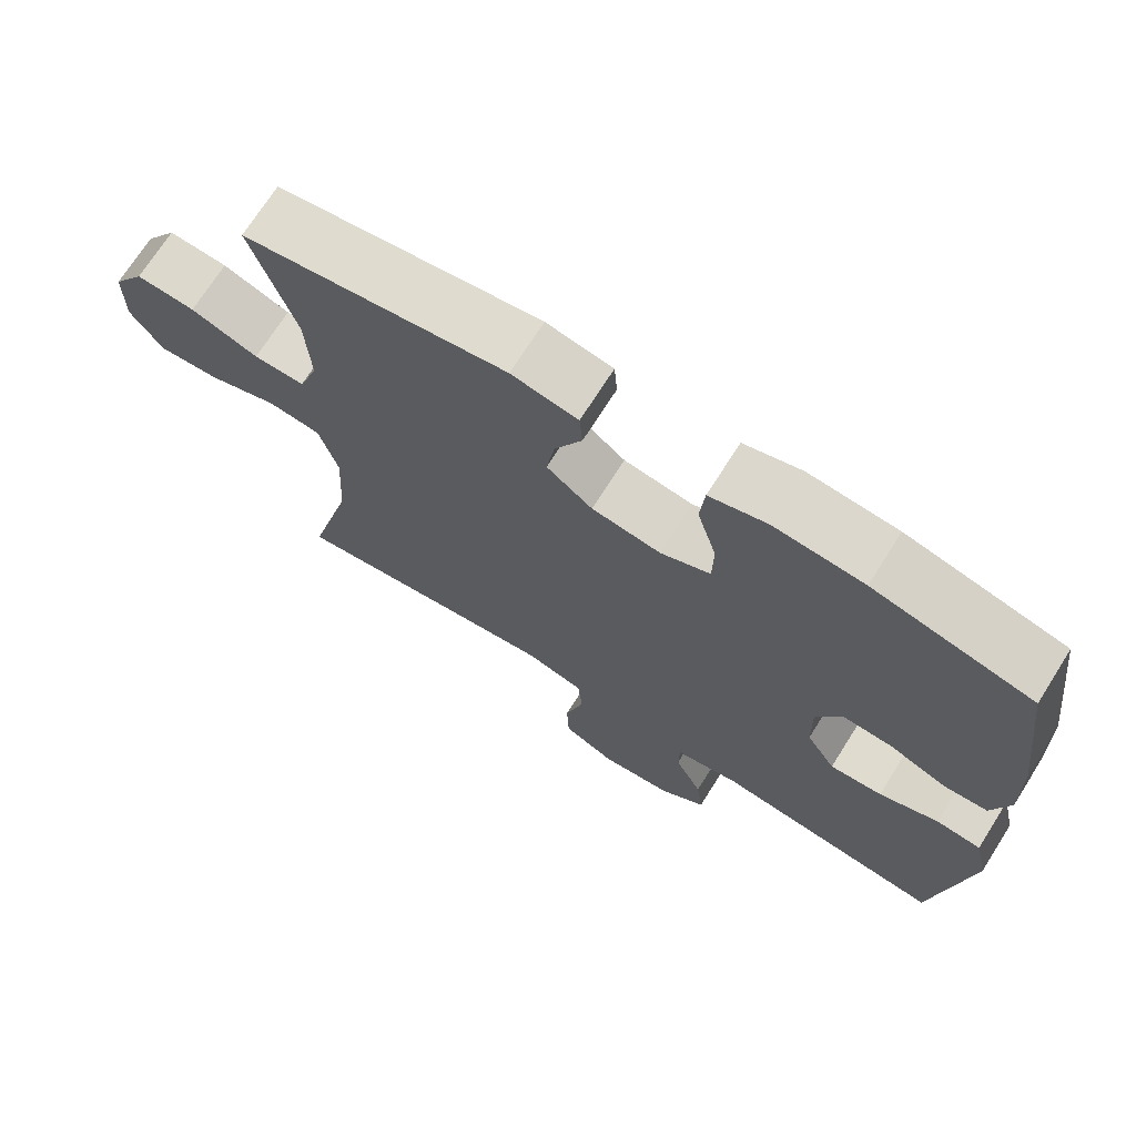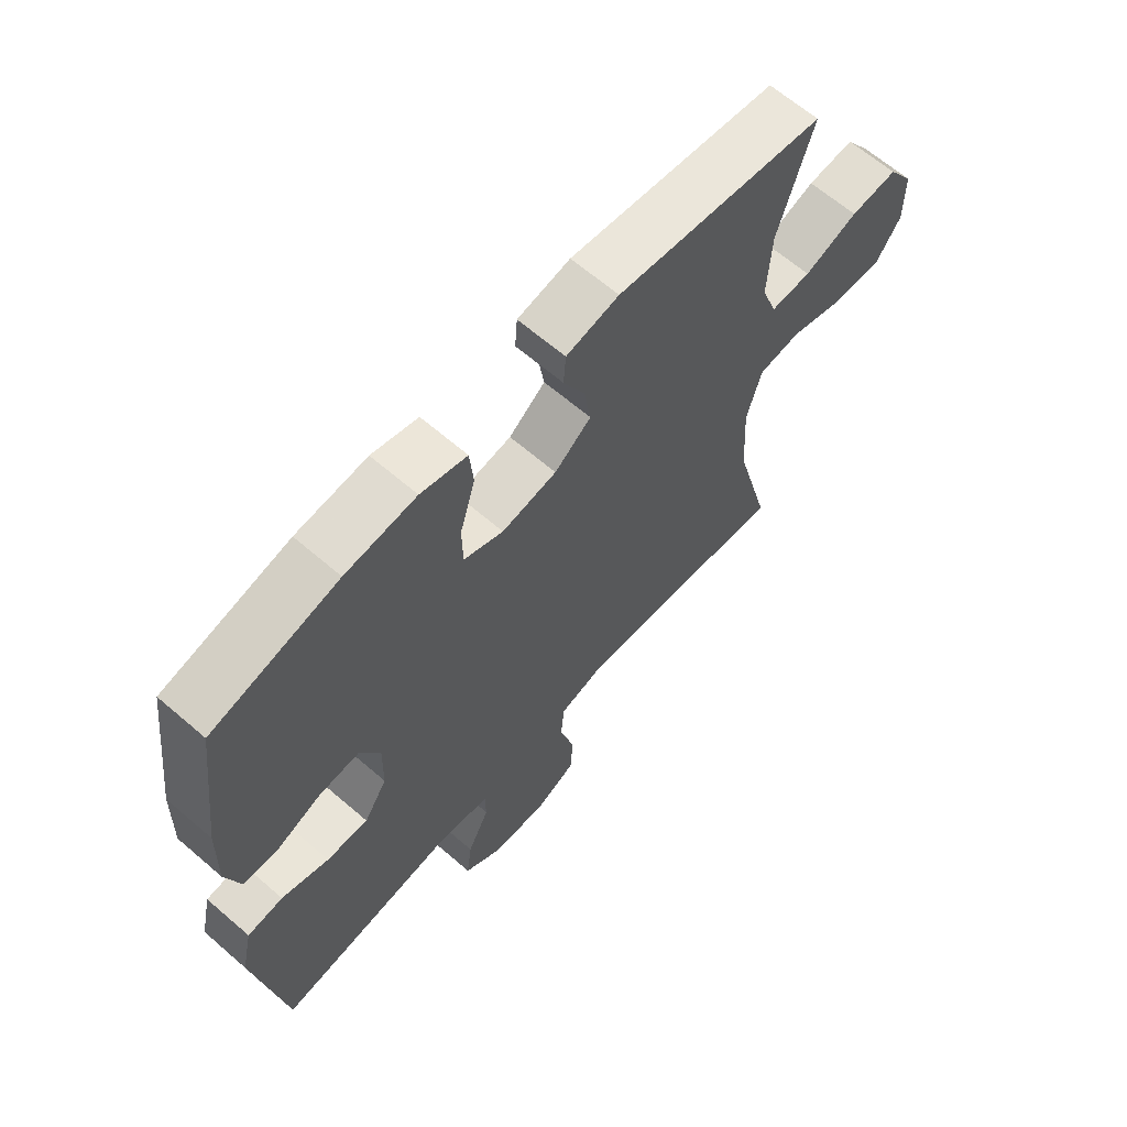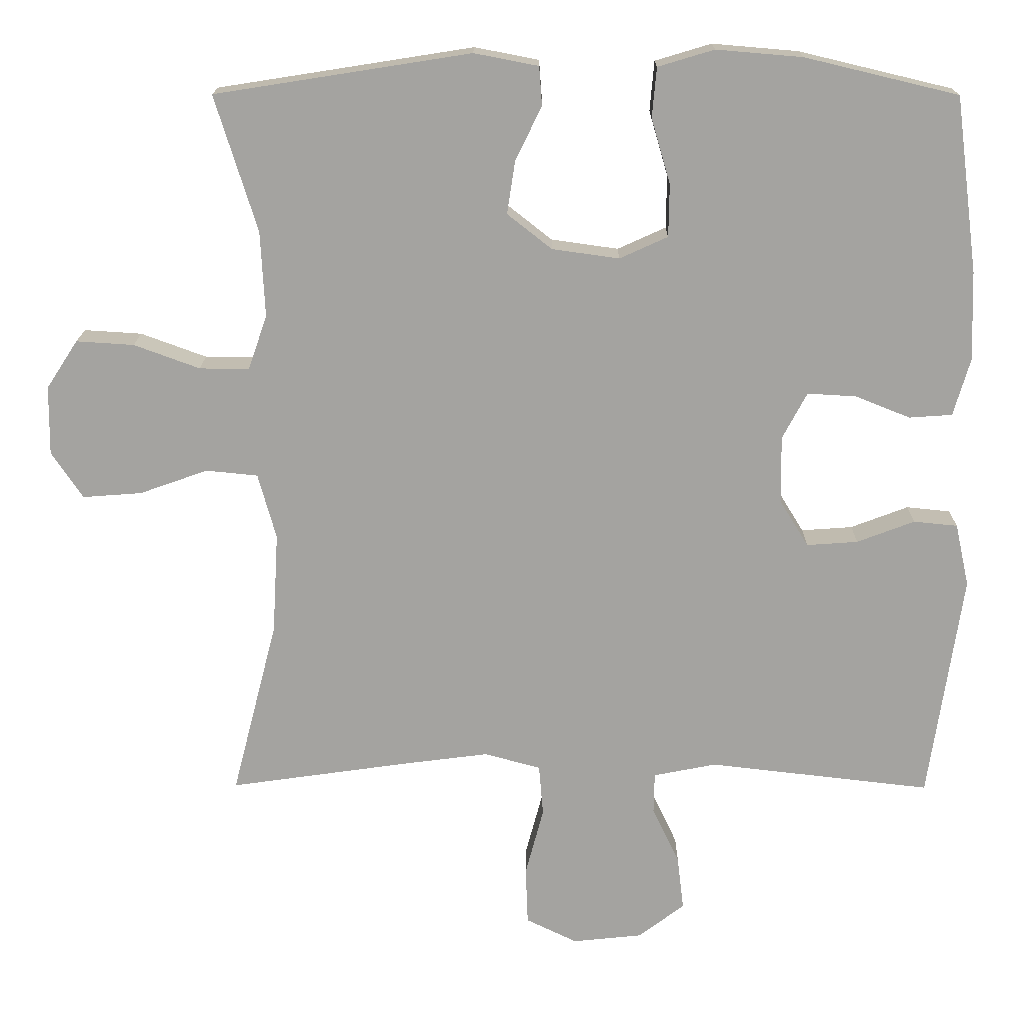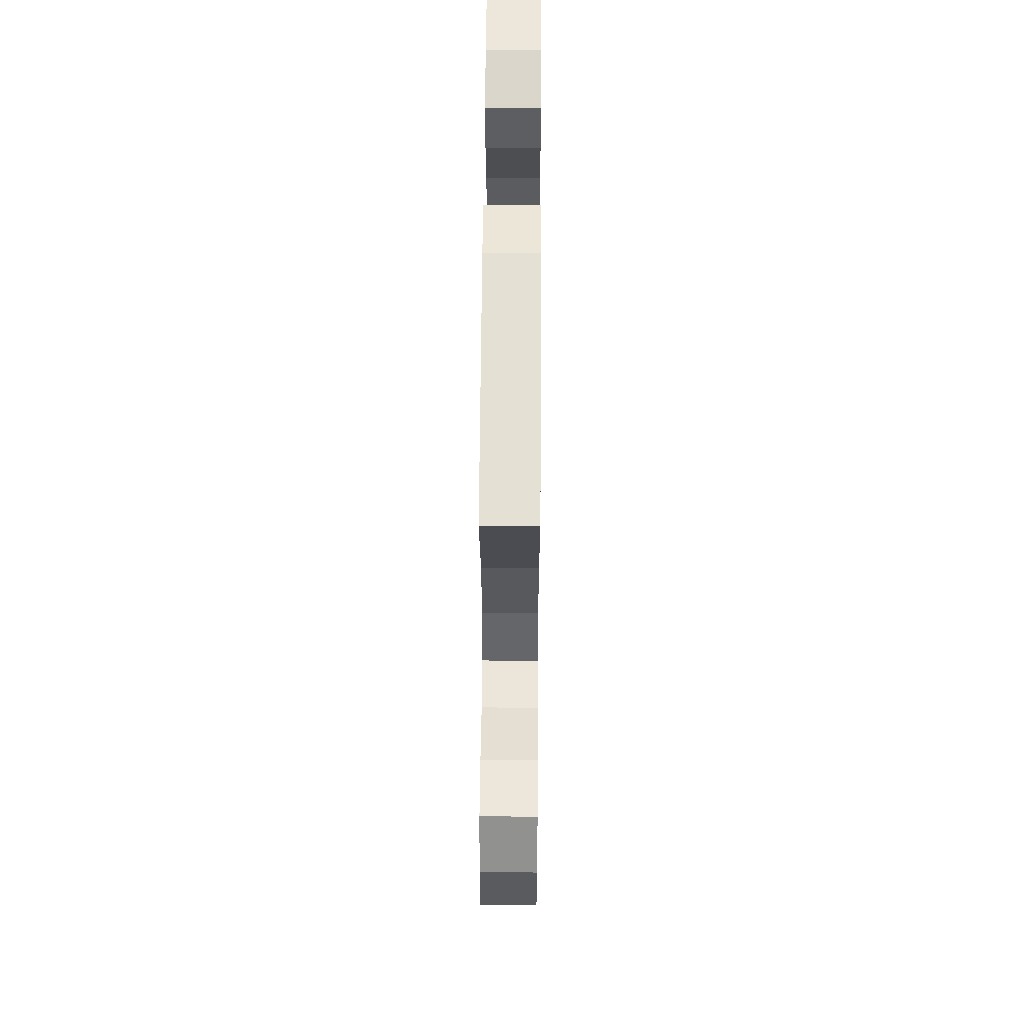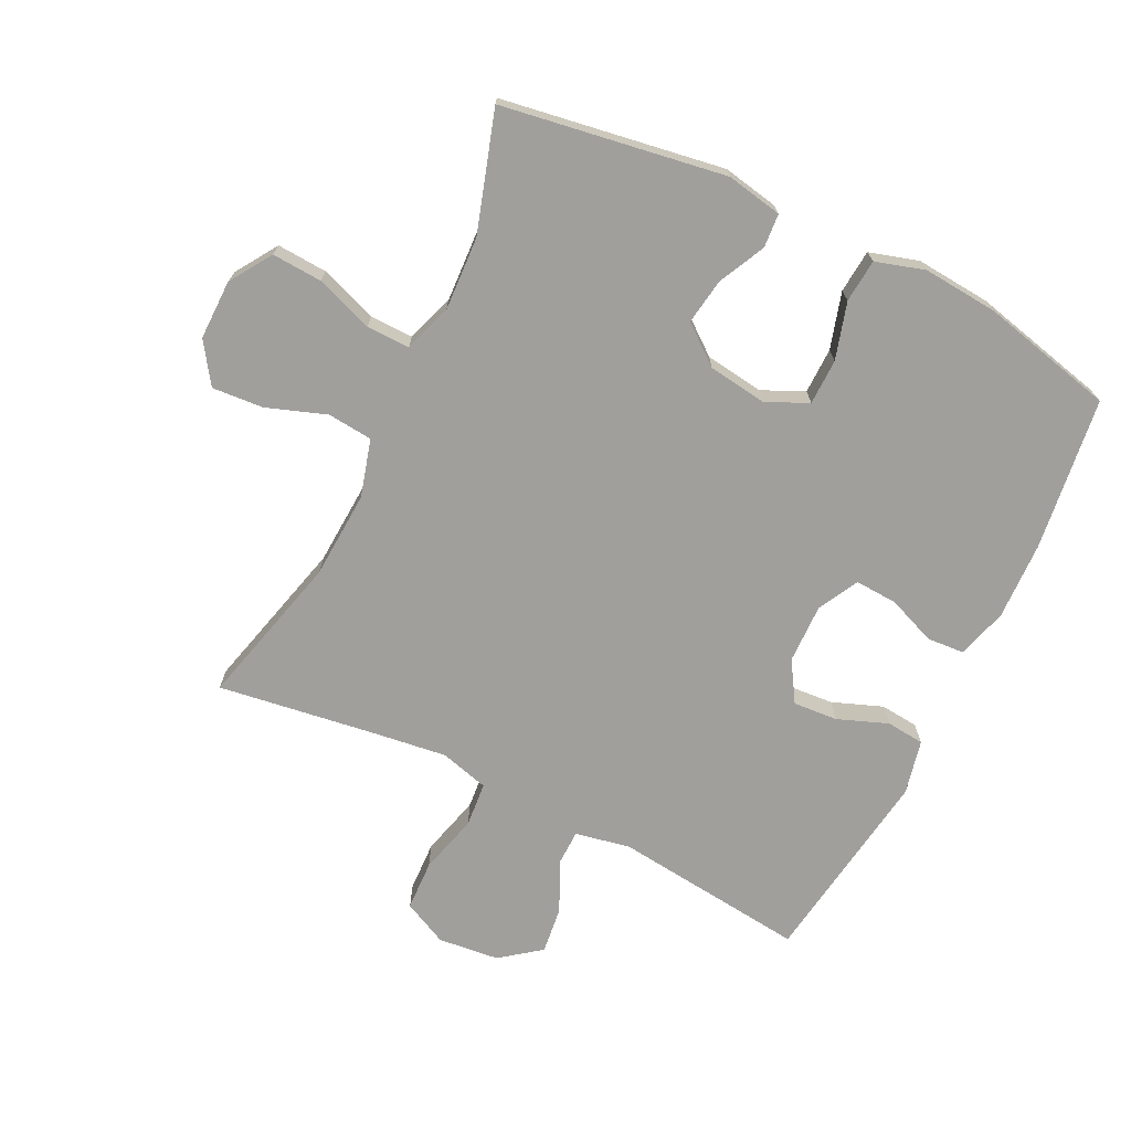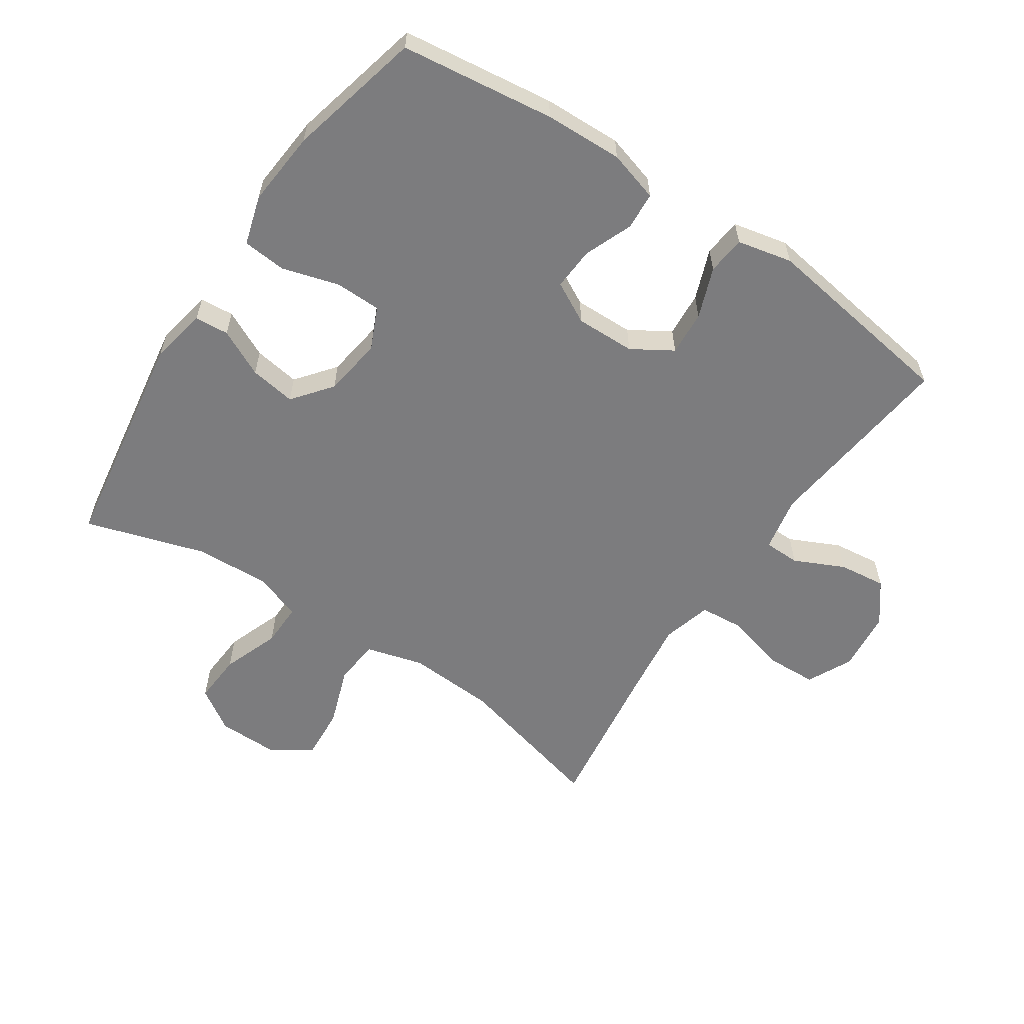
<metadata>
{"format":"obj","ext":"obj","renderer":"f3d","projection":"perspective","resolution":1024,"background":"white","views":[{"elev":71.3,"azim":32.3,"up":"+Z"},{"elev":64.9,"azim":130.9,"up":"+Z"},{"elev":16.9,"azim":0.5,"up":"+Z"},{"elev":57.2,"azim":-89.6,"up":"+Z"},{"elev":-71.2,"azim":-26.0,"up":"+Y"},{"elev":-58.9,"azim":56.1,"up":"+Y"}]}
</metadata>
<code>
v -0.5 0.07 0.5
v -0.15 0.07 0.555
v -0.062 0.07 0.538
v -0.058 0.07 0.485
v -0.094 0.07 0.411
v -0.105 0.07 0.339
v -0.044 0.07 0.291
v 0.048 0.07 0.278
v 0.114 0.07 0.308
v 0.115 0.07 0.38
v 0.089 0.07 0.469
v 0.095 0.07 0.537
v 0.172 0.07 0.56
v 0.29 0.07 0.55
v 0.5 0.07 0.5
v 0.531 0.07 0.26
v 0.535 0.07 0.138
v 0.512 0.07 0.059
v 0.453 0.07 0.055
v 0.378 0.07 0.085
v 0.311 0.07 0.089
v 0.277 0.07 0.025
v 0.279 0.07 -0.068
v 0.318 0.07 -0.131
v 0.388 0.07 -0.126
v 0.467 0.07 -0.096
v 0.527 0.07 -0.102
v 0.546 0.07 -0.188
v 0.5 0.07 -0.5
v 0.195 0.07 -0.465
v 0.109 0.07 -0.482
v 0.108 0.07 -0.538
v 0.145 0.07 -0.616
v 0.154 0.07 -0.69
v 0.091 0.07 -0.738
v -0.005 0.07 -0.748
v -0.075 0.07 -0.714
v -0.078 0.07 -0.635
v -0.053 0.07 -0.541
v -0.059 0.07 -0.471
v -0.136 0.07 -0.45
v -0.253 0.07 -0.465
v -0.5 0.07 -0.5
v -0.438 0.07 -0.259
v -0.43 0.07 -0.121
v -0.455 0.07 -0.031
v -0.526 0.07 -0.024
v -0.619 0.07 -0.057
v -0.7 0.07 -0.063
v -0.743 0.07 0.001
v -0.742 0.07 0.095
v -0.699 0.07 0.161
v -0.62 0.07 0.156
v -0.53 0.07 0.123
v -0.462 0.07 0.122
v -0.436 0.07 0.197
v -0.442 0.07 0.314
v -0.5 0 0.5
v -0.15 0 0.555
v -0.062 0 0.538
v -0.058 0 0.485
v -0.094 0 0.411
v -0.105 0 0.339
v -0.044 0 0.291
v 0.048 0 0.278
v 0.114 0 0.308
v 0.115 0 0.38
v 0.089 0 0.469
v 0.095 0 0.537
v 0.172 0 0.56
v 0.29 0 0.55
v 0.5 0 0.5
v 0.531 0 0.26
v 0.535 0 0.138
v 0.512 0 0.059
v 0.453 0 0.055
v 0.378 0 0.085
v 0.311 0 0.089
v 0.277 0 0.025
v 0.279 0 -0.068
v 0.318 0 -0.131
v 0.388 0 -0.126
v 0.467 0 -0.096
v 0.527 0 -0.102
v 0.546 0 -0.188
v 0.5 0 -0.5
v 0.195 0 -0.465
v 0.109 0 -0.482
v 0.108 0 -0.538
v 0.145 0 -0.616
v 0.154 0 -0.69
v 0.091 0 -0.738
v -0.005 0 -0.748
v -0.075 0 -0.714
v -0.078 0 -0.635
v -0.053 0 -0.541
v -0.059 0 -0.471
v -0.136 0 -0.45
v -0.253 0 -0.465
v -0.5 0 -0.5
v -0.438 0 -0.259
v -0.43 0 -0.121
v -0.455 0 -0.031
v -0.526 0 -0.024
v -0.619 0 -0.057
v -0.7 0 -0.063
v -0.743 0 0.001
v -0.742 0 0.095
v -0.699 0 0.161
v -0.62 0 0.156
v -0.53 0 0.123
v -0.462 0 0.122
v -0.436 0 0.197
v -0.442 0 0.314
f 52 53 54
f 51 52 54
f 50 51 54
f 49 50 54
f 48 49 54
f 47 48 54
f 46 47 54 55
f 45 46 55 56
f 42 43 44
f 41 42 44 45
f 40 41 45 56
f 37 38 39
f 36 37 39
f 35 36 39
f 34 35 39
f 33 34 39
f 32 33 39
f 31 32 39 40
f 40 56 57
f 31 40 57
f 30 31 57
f 28 29 30
f 27 28 30
f 26 27 30
f 25 26 30
f 18 19 20
f 17 18 20
f 16 17 20
f 15 16 20
f 14 15 20
f 13 14 20
f 12 13 20
f 11 12 20
f 10 11 20
f 9 10 20 21
f 8 9 21 22
f 3 4 5
f 2 3 5
f 1 2 5
f 57 1 5
f 57 5 6
f 30 57 6 7
f 24 25 30
f 30 7 8
f 24 30 8
f 23 24 8
f 8 22 23
f 111 110 109
f 111 109 108
f 111 108 107
f 111 107 106
f 111 106 105
f 111 105 104
f 112 111 104 103
f 113 112 103 102
f 101 100 99
f 102 101 99 98
f 113 102 98 97
f 96 95 94
f 96 94 93
f 96 93 92
f 96 92 91
f 96 91 90
f 96 90 89
f 97 96 89 88
f 114 113 97
f 114 97 88
f 114 88 87
f 87 86 85
f 87 85 84
f 87 84 83
f 87 83 82
f 77 76 75
f 77 75 74
f 77 74 73
f 77 73 72
f 77 72 71
f 77 71 70
f 77 70 69
f 77 69 68
f 77 68 67
f 78 77 67 66
f 79 78 66 65
f 62 61 60
f 62 60 59
f 62 59 58
f 62 58 114
f 63 62 114
f 64 63 114 87
f 87 82 81
f 65 64 87
f 65 87 81
f 65 81 80
f 80 79 65
f 1 58 59 2
f 2 59 60 3
f 3 60 61 4
f 4 61 62 5
f 5 62 63 6
f 6 63 64 7
f 7 64 65 8
f 8 65 66 9
f 9 66 67 10
f 10 67 68 11
f 11 68 69 12
f 12 69 70 13
f 13 70 71 14
f 14 71 72 15
f 15 72 73 16
f 16 73 74 17
f 17 74 75 18
f 18 75 76 19
f 19 76 77 20
f 20 77 78 21
f 21 78 79 22
f 22 79 80 23
f 23 80 81 24
f 24 81 82 25
f 25 82 83 26
f 26 83 84 27
f 27 84 85 28
f 28 85 86 29
f 29 86 87 30
f 30 87 88 31
f 31 88 89 32
f 32 89 90 33
f 33 90 91 34
f 34 91 92 35
f 35 92 93 36
f 36 93 94 37
f 37 94 95 38
f 38 95 96 39
f 39 96 97 40
f 40 97 98 41
f 41 98 99 42
f 42 99 100 43
f 43 100 101 44
f 44 101 102 45
f 45 102 103 46
f 46 103 104 47
f 47 104 105 48
f 48 105 106 49
f 49 106 107 50
f 50 107 108 51
f 51 108 109 52
f 52 109 110 53
f 53 110 111 54
f 54 111 112 55
f 55 112 113 56
f 56 113 114 57
f 57 114 58 1

</code>
